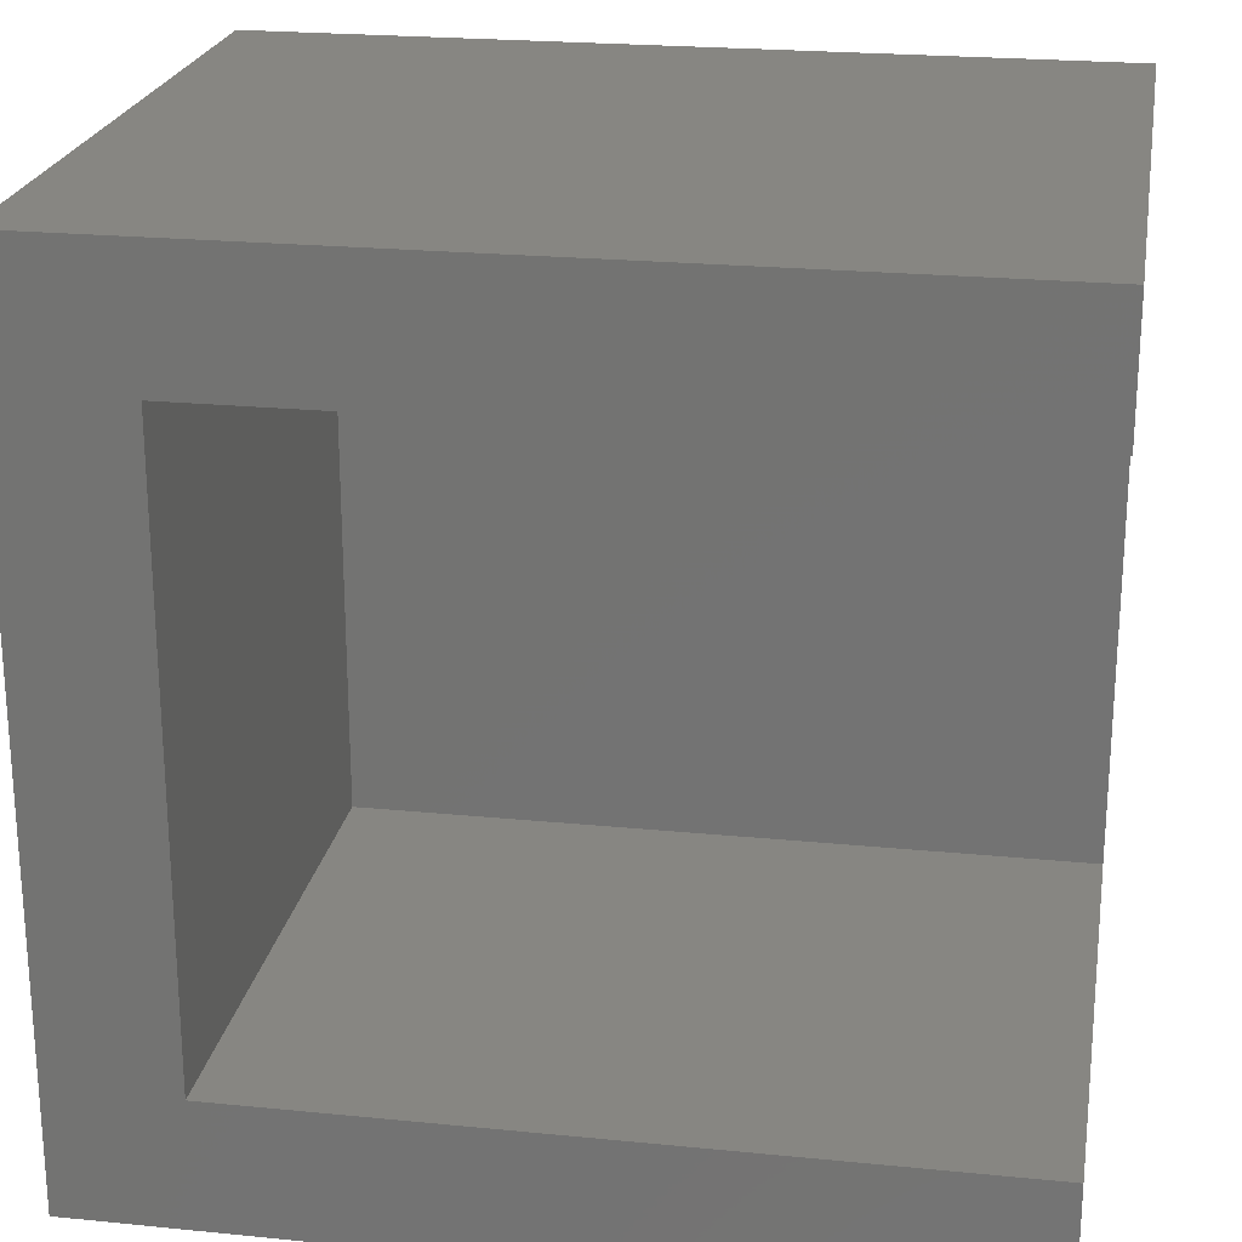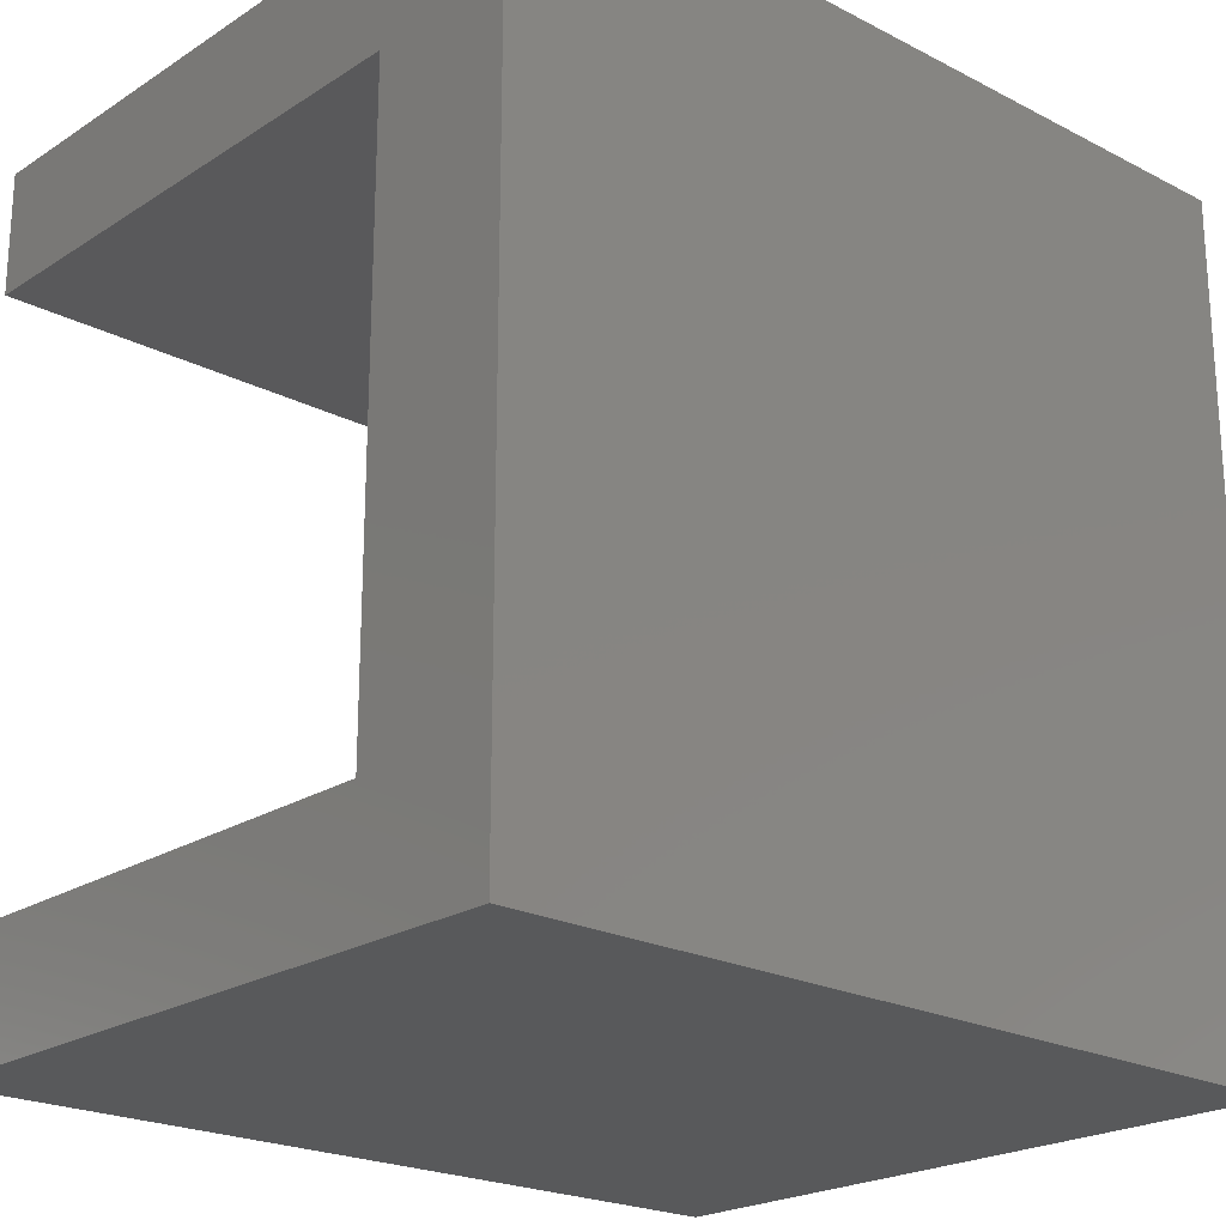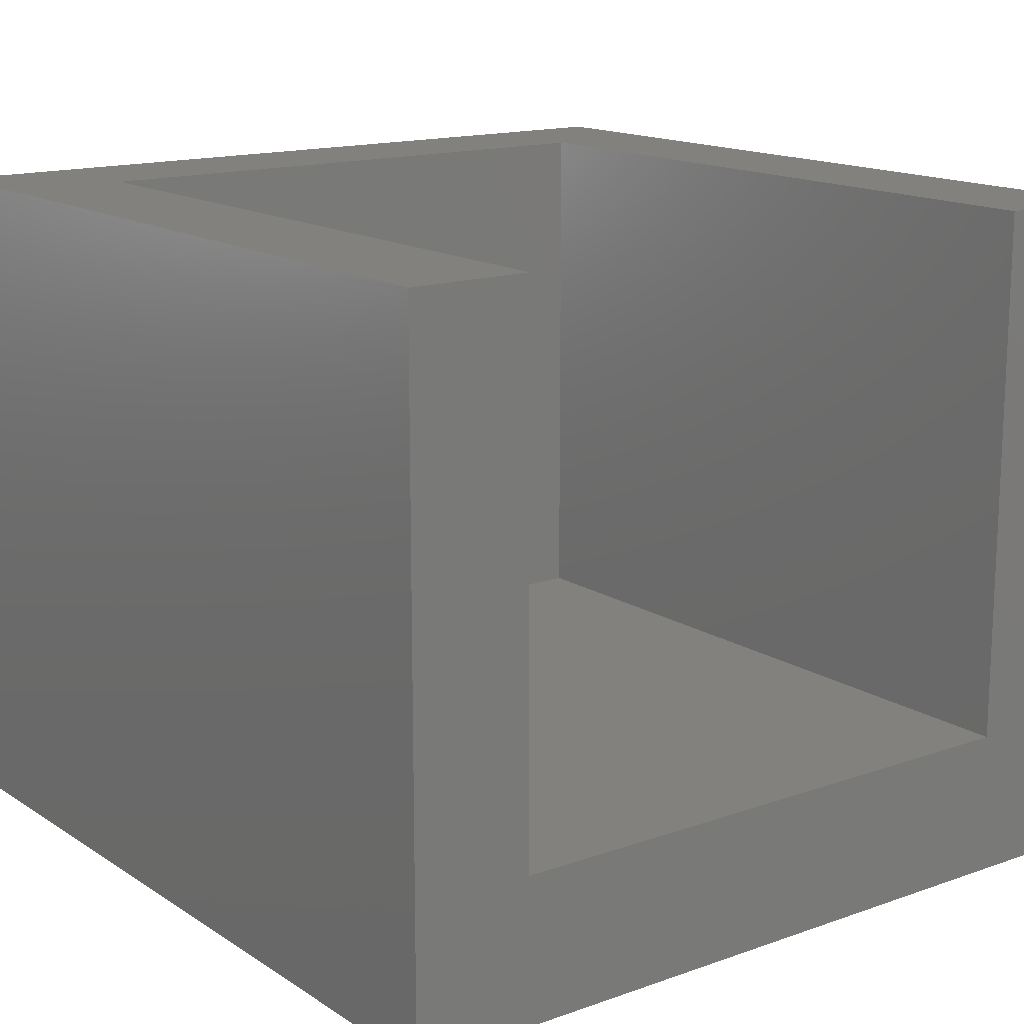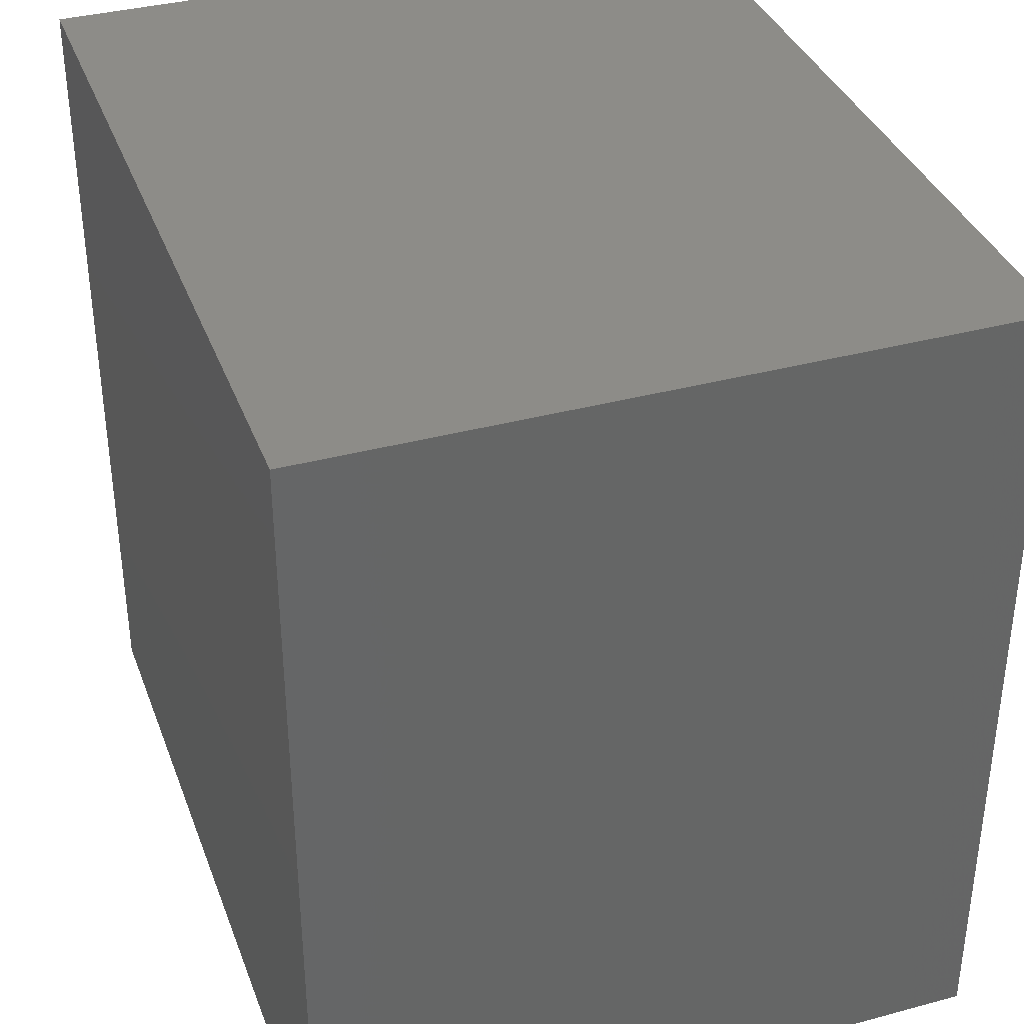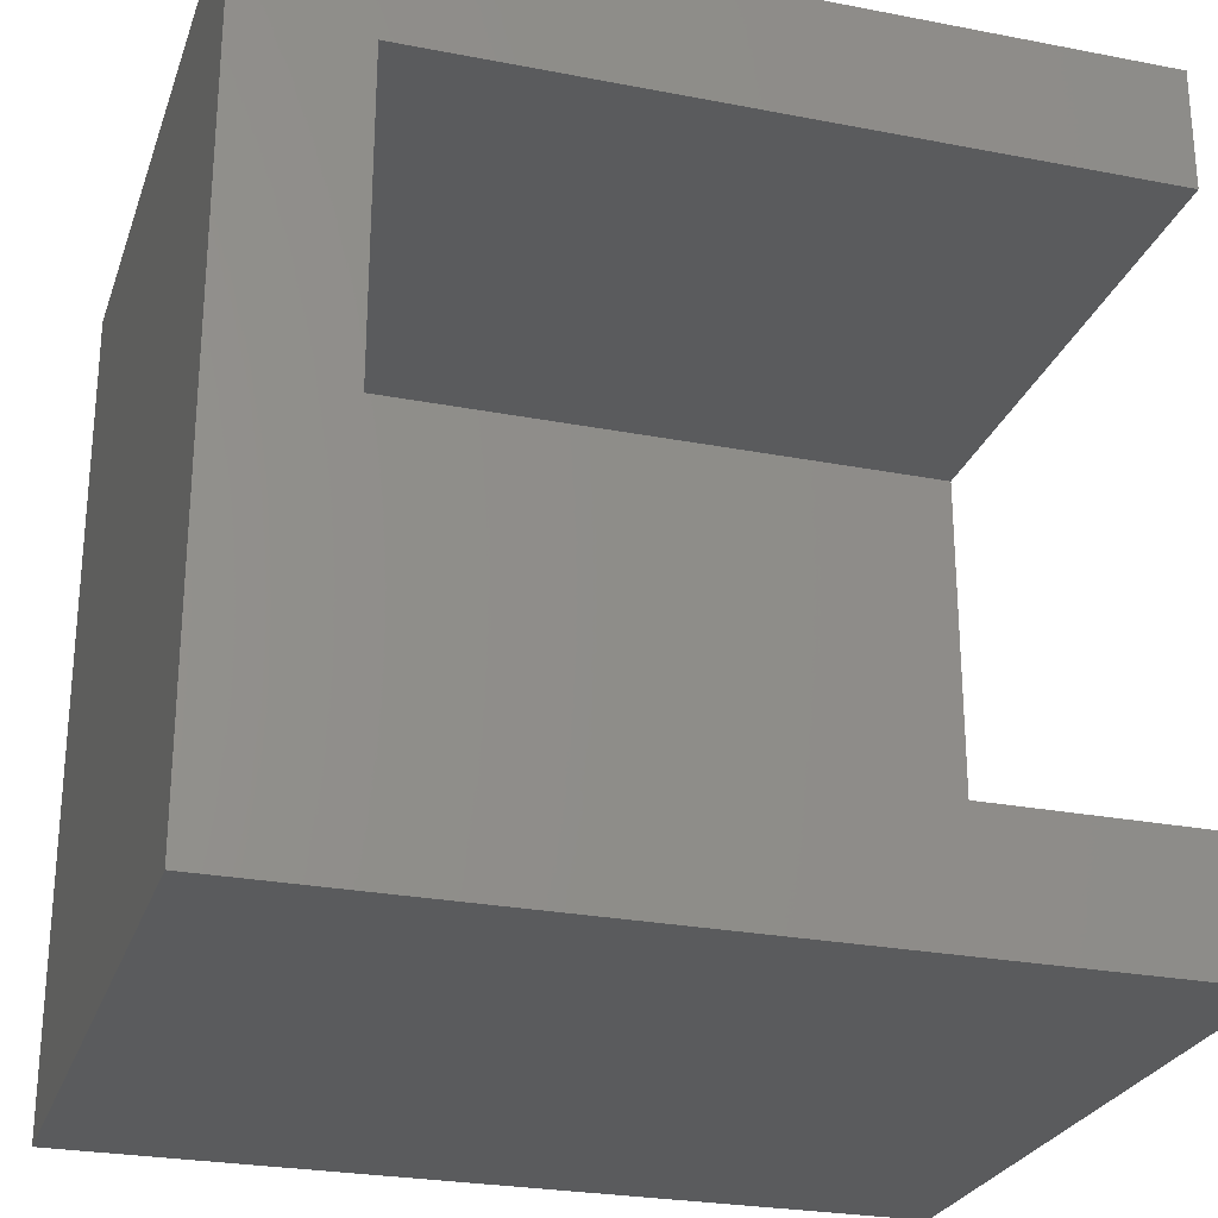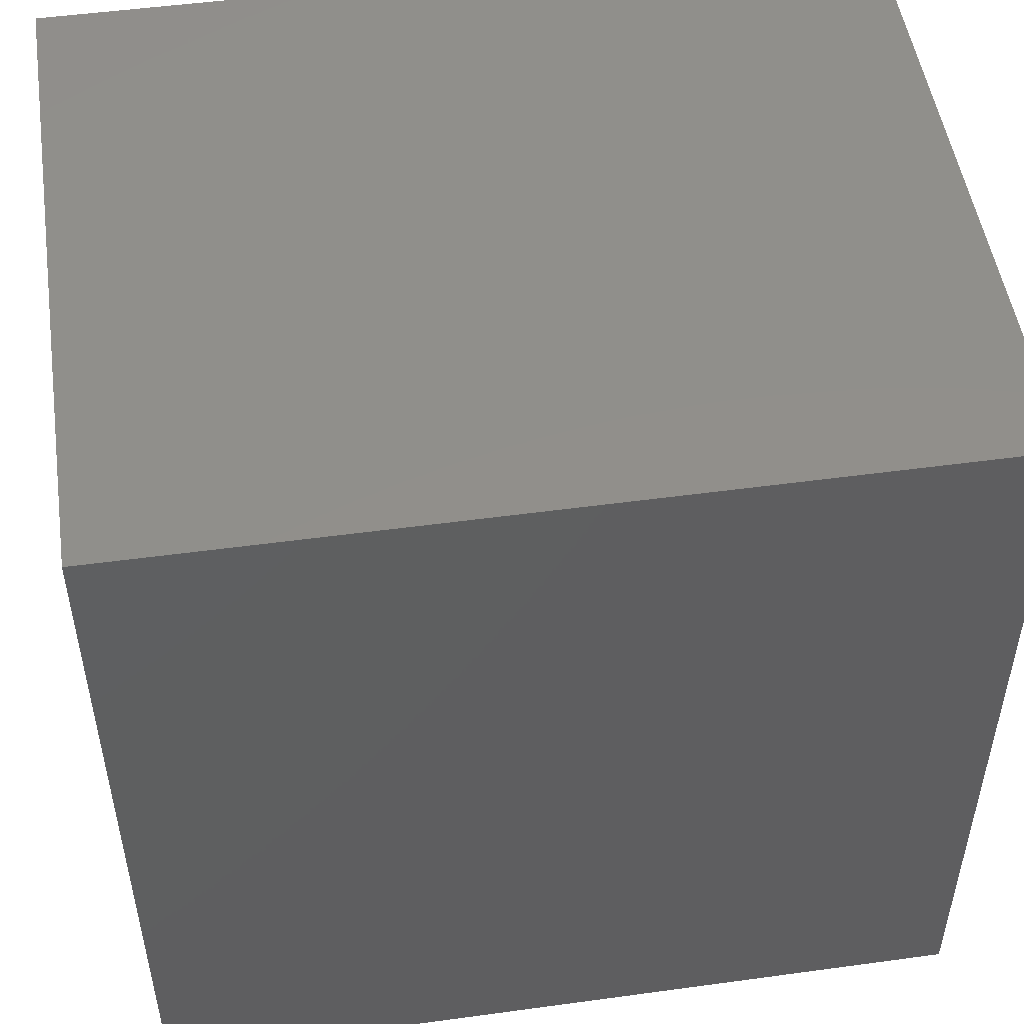
<metadata>
{"format":"stl","ext":"stl","renderer":"f3d","projection":"perspective","resolution":1024,"background":"white","views":[{"elev":22.7,"azim":9.7,"up":"+Y"},{"elev":-21.9,"azim":138.0,"up":"+Y"},{"elev":15.1,"azim":53.1,"up":"+Z"},{"elev":36.6,"azim":-109.2,"up":"+Y"},{"elev":-26.2,"azim":-17.0,"up":"+Y"},{"elev":50.5,"azim":171.5,"up":"+Y"}]}
</metadata>
<code>
# stl→obj: 16 verts, 28 faces
v 0 0 0
v 0 0 14
v 0 17 0
v 0 17 14
v 17 0 0
v 17 0 14
v 17 17 0
v 17 17 14
v 2.5 2.5 14
v 2.5 14.5 14
v 17 14.5 14
v 17 2.5 14
v 17 2.5 3
v 17 14.5 3
v 2.5 14.5 3
v 2.5 2.5 3
f 1 2 3
f 3 2 4
f 2 1 5
f 6 2 5
f 1 3 5
f 5 3 7
f 3 4 7
f 7 4 8
f 9 2 6
f 10 4 9
f 4 2 9
f 10 11 4
f 8 4 11
f 12 9 6
f 13 5 7
f 13 12 6
f 8 11 7
f 11 14 7
f 6 5 13
f 14 13 7
f 10 15 14
f 11 10 14
f 9 16 15
f 10 9 15
f 16 9 13
f 13 9 12
f 15 16 13
f 14 15 13

</code>
